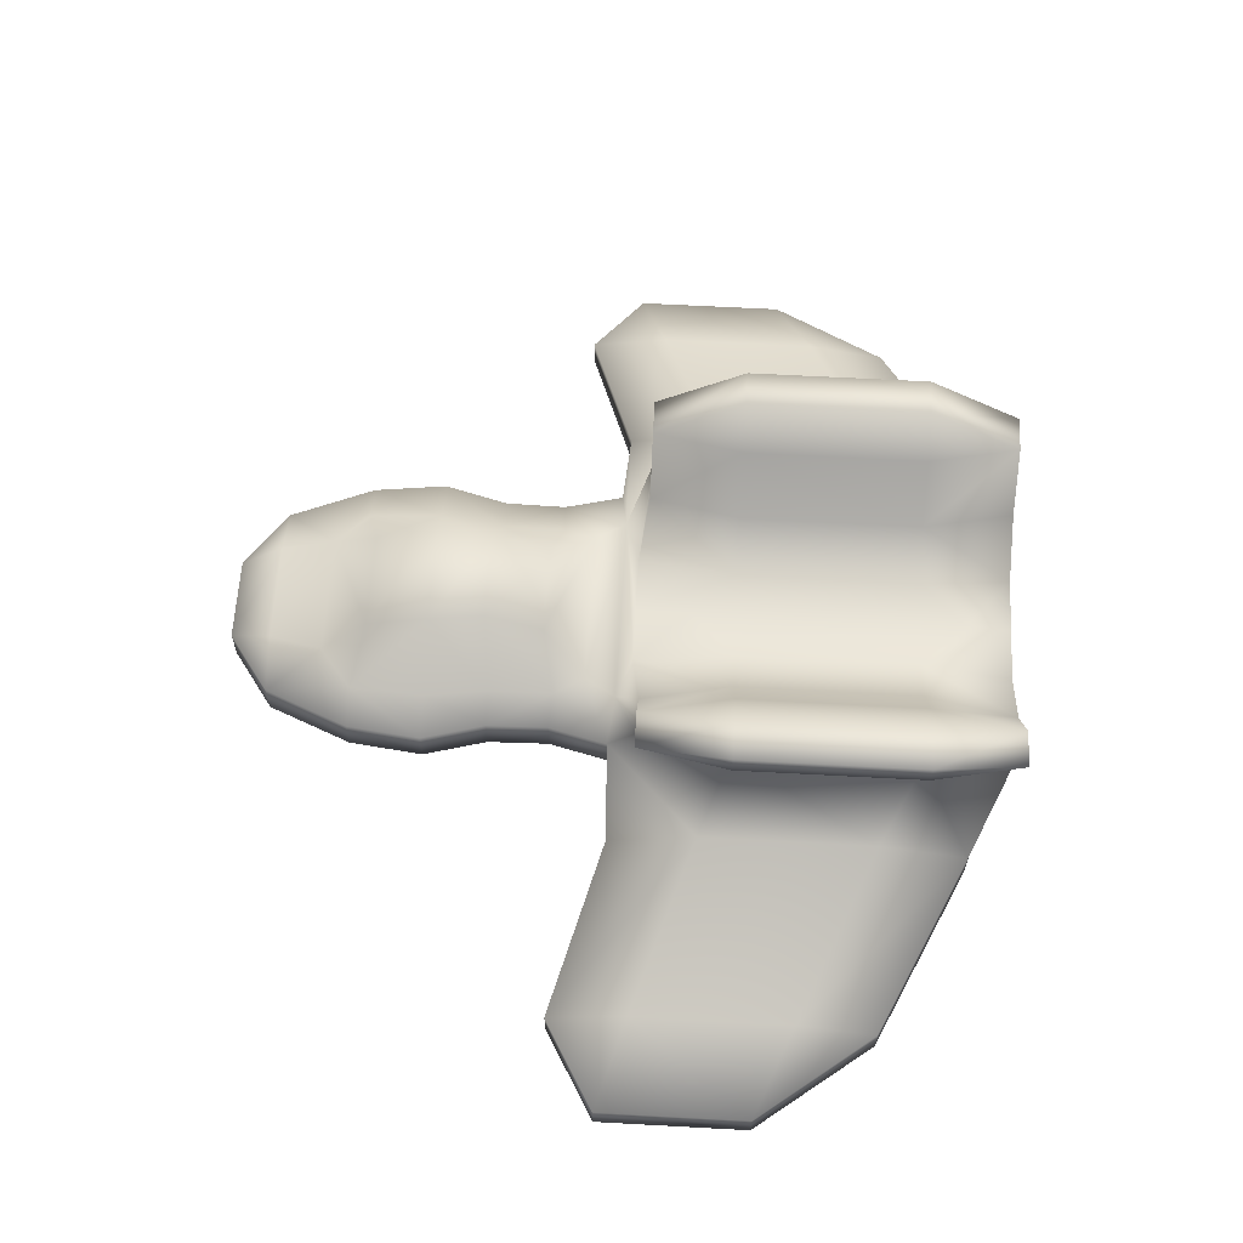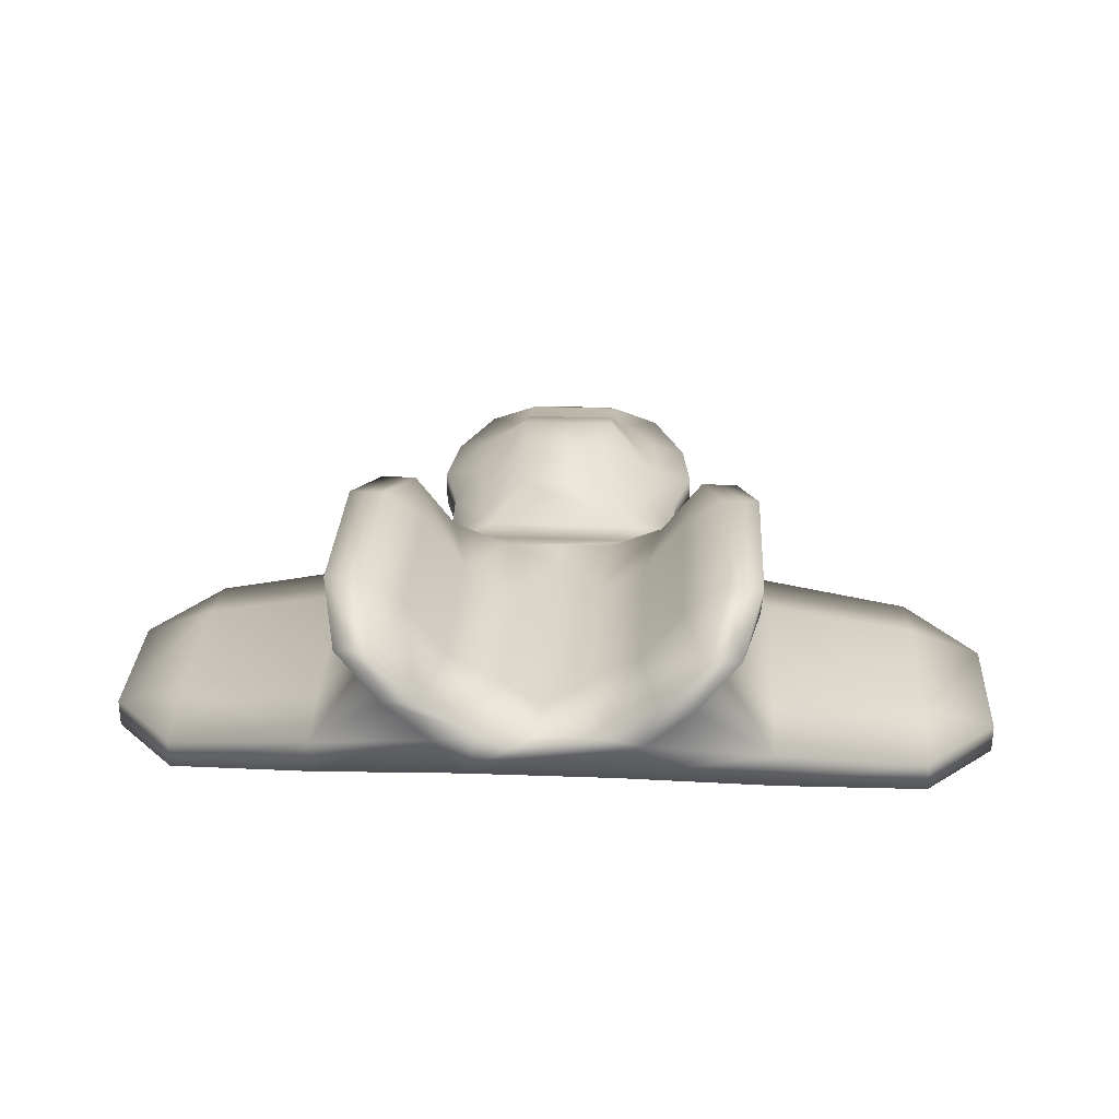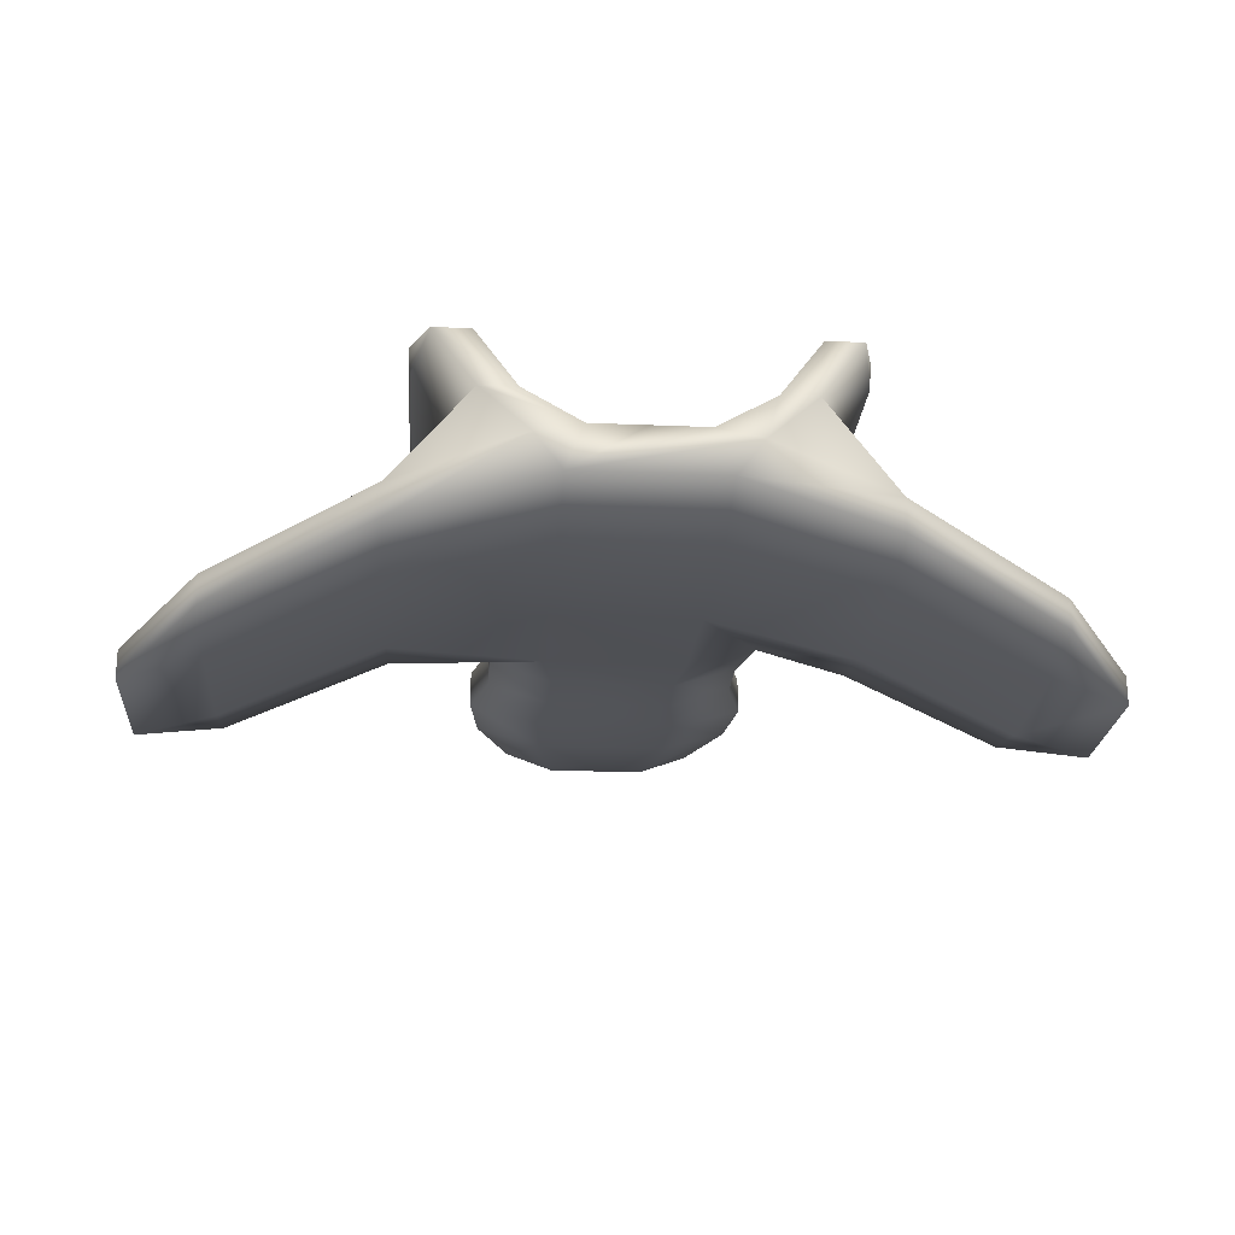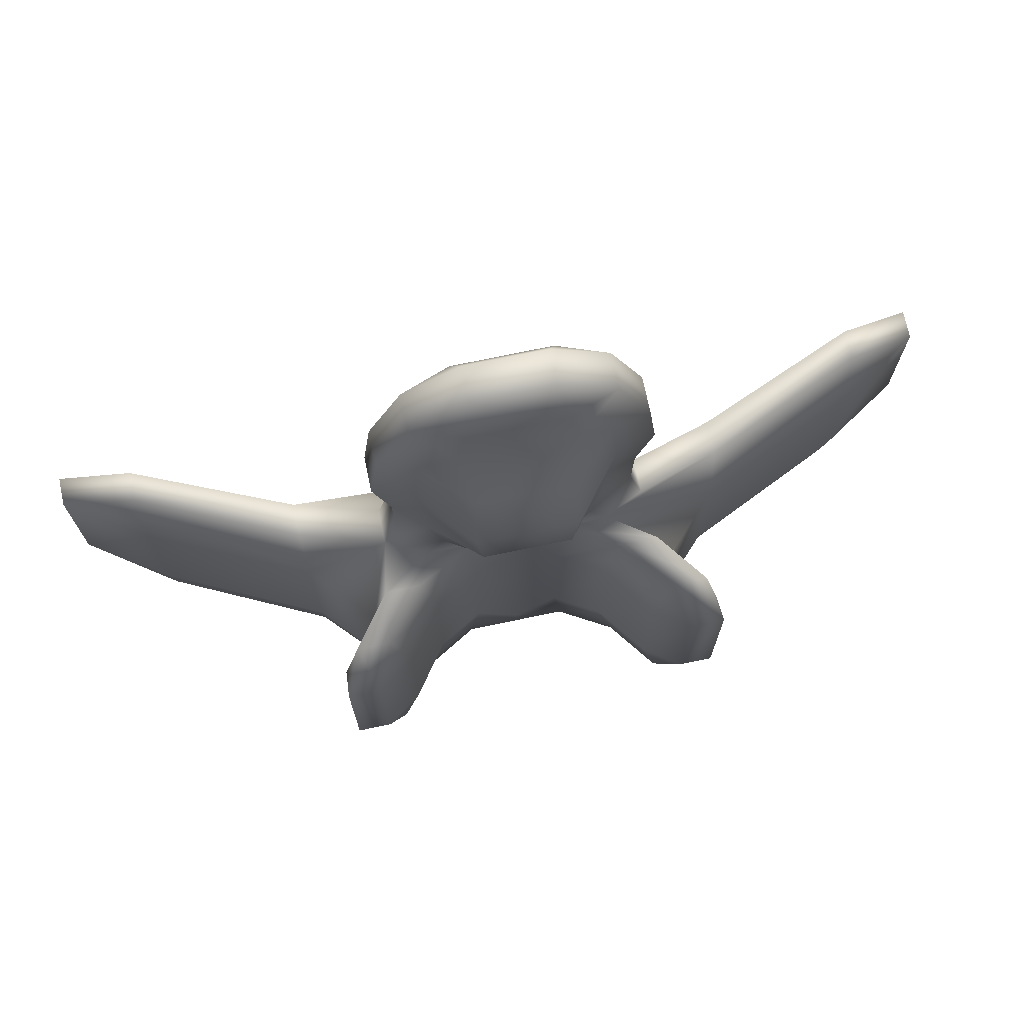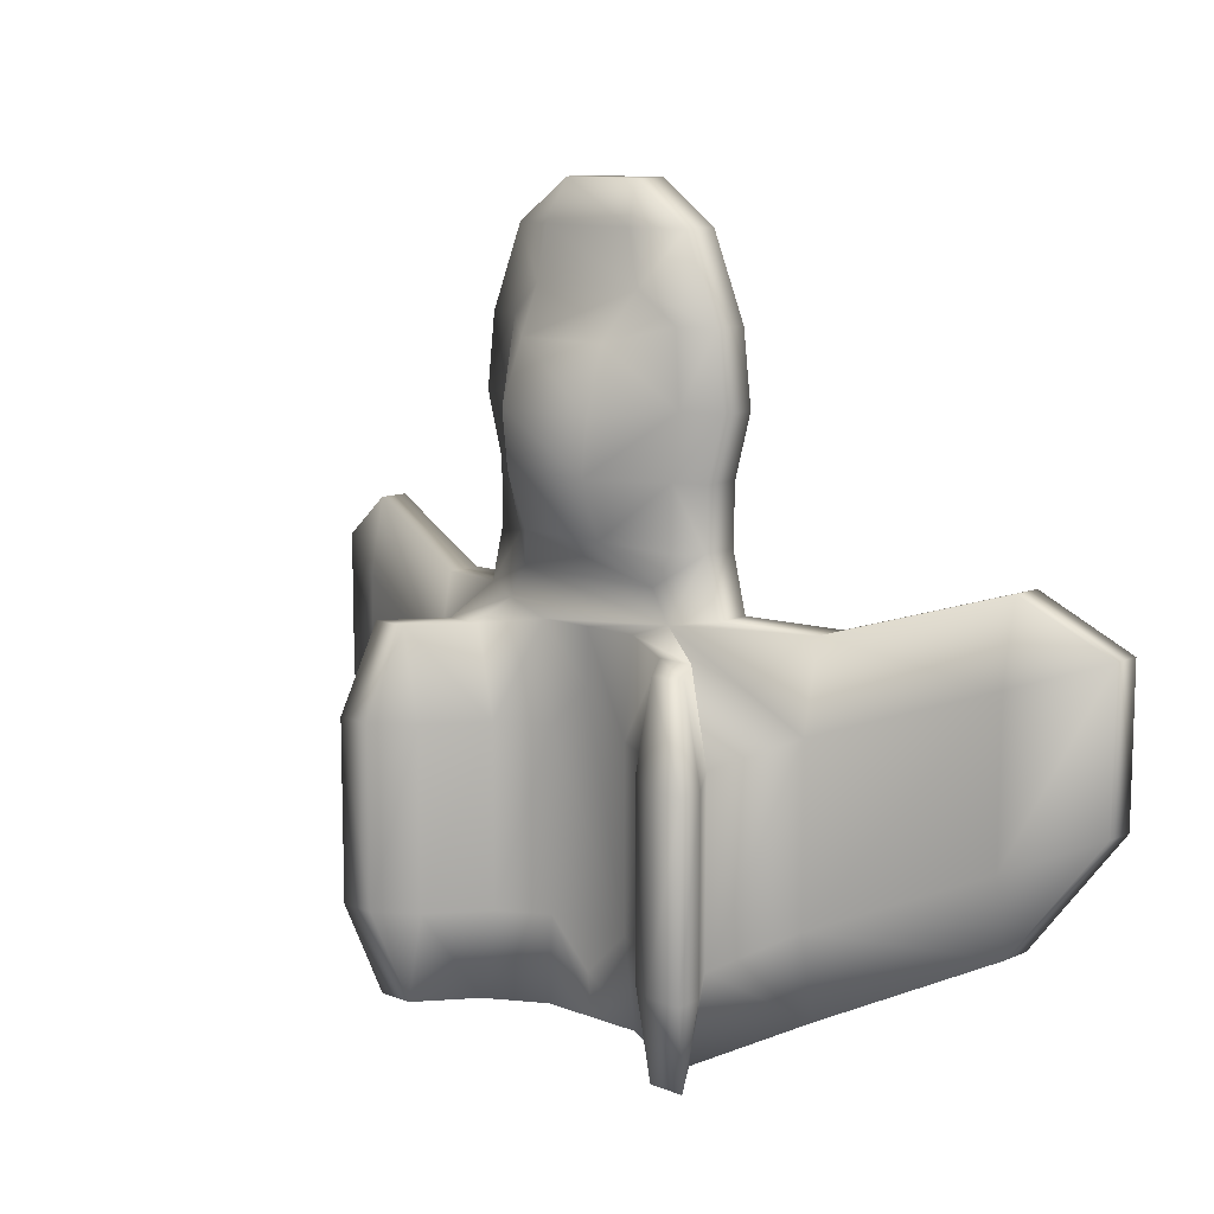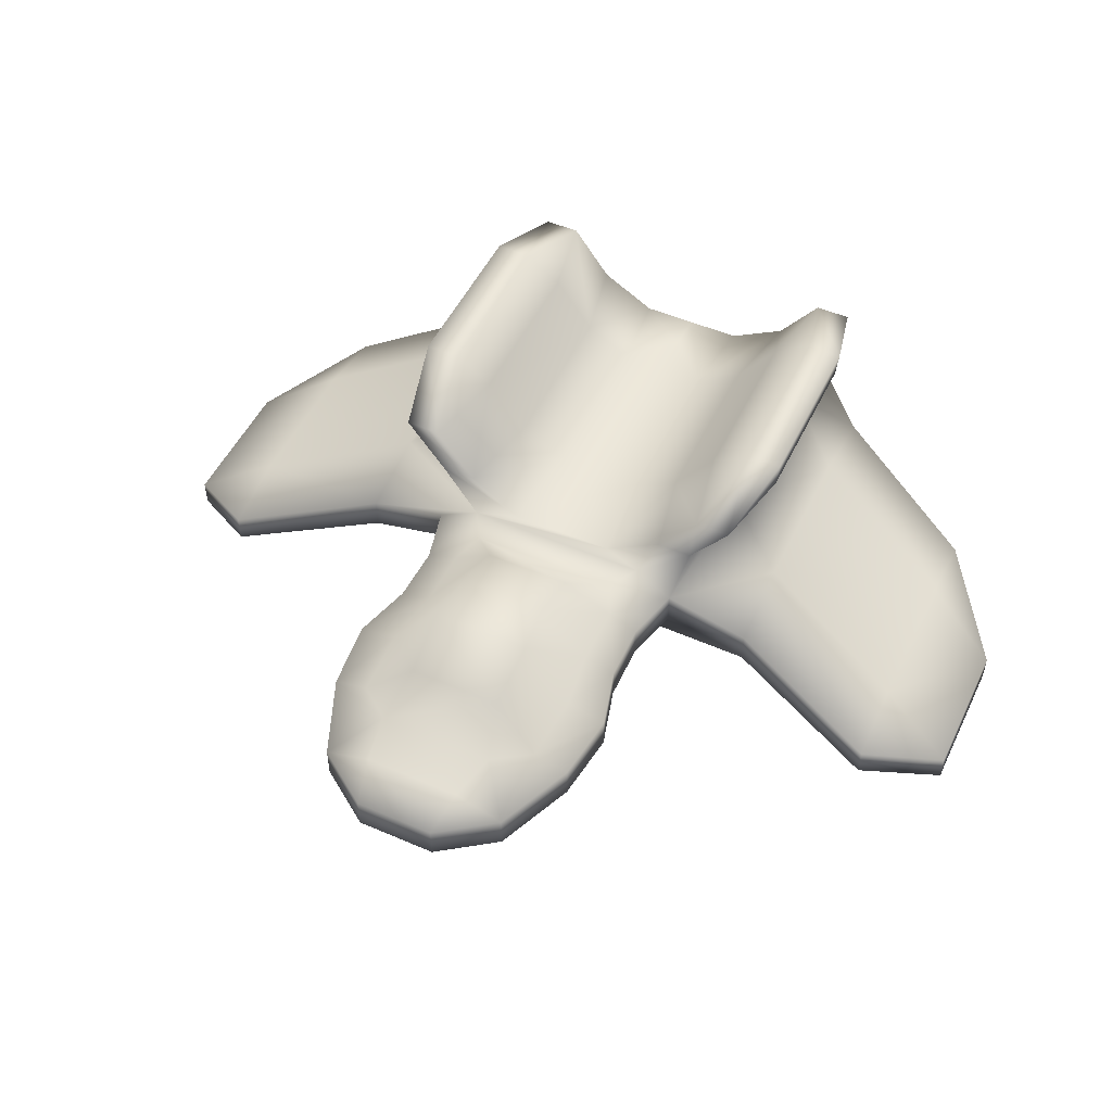
<metadata>
{"format":"obj","ext":"obj","renderer":"f3d","projection":"perspective","resolution":1024,"background":"white","views":[{"elev":61.2,"azim":93.2,"up":"+Y"},{"elev":28.9,"azim":-176.9,"up":"+Y"},{"elev":-22.4,"azim":175.8,"up":"+Y"},{"elev":72.7,"azim":168.1,"up":"+Z"},{"elev":11.0,"azim":-136.7,"up":"+Z"},{"elev":50.8,"azim":25.2,"up":"+Y"}]}
</metadata>
<code>
o Cube2
v 0.0984 0.1904 0.8606
v 0.1018 0.1231 1.06
v -0.1024 0.1231 1.06
v -0.09898 0.1904 0.8606
v 0.1018 -0.02477 1.06
v 0.1372 -0.02477 0.8911
v -0.1377 -0.02477 0.8911
v -0.1024 -0.02477 1.06
v 0.1496 0.02012 -0.4222
v 0.2058 0.09405 -0.4222
v 0.1121 0.1125 -0.4222
v -0.0002903 0.1125 -0.4222
v -0.1127 0.1125 -0.4222
v -0.2064 0.09405 -0.4222
v -0.1502 0.02012 -0.4222
v 0.08411 0.08613 1.144
v 0.08411 0.01219 1.144
v -0.08469 0.01219 1.144
v -0.08469 0.08613 1.144
v -0.2045 0.01219 1.06
v -0.2752 0.01219 0.8911
v -0.2752 0.08613 0.8911
v -0.2045 0.08613 1.06
v 0.2746 0.01219 0.8911
v 0.2039 0.01219 1.06
v 0.2039 0.08613 1.06
v 0.2746 0.08613 0.8911
v 0.2925 0.01219 0.743
v 0.2925 0.08613 0.743
v 0.2577 0.08613 0.6158
v 0.2577 0.01219 0.6158
v -0.1467 -0.02477 0.743
v 0.1461 -0.02477 0.743
v 0.1287 -0.02477 0.6158
v -0.1293 -0.02477 0.6158
v -0.2931 0.08613 0.743
v -0.2931 0.01219 0.743
v -0.2583 0.01219 0.6158
v -0.2583 0.08613 0.6158
v 0.1048 0.234 0.7342
v -0.1054 0.234 0.7342
v -0.0929 0.234 0.6255
v 0.09232 0.234 0.6255
v 0.2551 0.01219 0.4929
v 0.2551 0.08613 0.4929
v 0.2847 0.08613 0.3744
v 0.2847 0.01219 0.3744
v -0.128 -0.02477 0.4929
v 0.1274 -0.02477 0.4929
v 0.1422 -0.02477 0.3744
v -0.1428 -0.02477 0.3744
v -0.2556 0.08613 0.4929
v -0.2556 0.01219 0.4929
v -0.2853 0.01219 0.3744
v -0.2853 0.08613 0.3744
v 0.09138 0.1904 0.5098
v -0.09196 0.1904 0.5098
v -0.199 0.1231 0.3617
v -0.1127 0.1231 0.3321
v -0.0002903 0.1231 0.3321
v 0.1121 0.1231 0.3321
v 0.1984 0.1231 0.3617
v 0.9566 -0.2081 0.3636
v 0.9566 -0.1477 0.3636
v 0.9566 -0.1477 0.05757
v 0.9566 -0.2081 0.05757
v -0.1502 -0.02477 0.1308
v 0.1496 -0.02477 0.1308
v 0.1496 -0.02477 -0.2379
v -0.1502 -0.02477 -0.2379
v -0.9572 -0.1477 0.3636
v -0.9572 -0.2081 0.3636
v -0.9572 -0.2081 0.05757
v -0.9572 -0.1477 0.05757
v 0.4308 0.3486 0.1308
v 0.3559 0.3486 0.1308
v 0.3559 0.3486 -0.2379
v 0.4308 0.3486 -0.2379
v -0.4644 0.02766 0.3656
v -0.4644 -0.04287 0.3656
v -0.7929 -0.153 0.4663
v -0.7929 -0.08927 0.4663
v -0.4644 0.06293 -0.164
v -0.4644 0.06293 0.189
v -0.7929 -0.0574 0.3054
v -0.7929 -0.0574 -0.01629
v -0.4644 -0.04287 -0.3405
v -0.4644 0.02766 -0.3405
v -0.7929 -0.08927 -0.1771
v -0.7929 -0.153 -0.1771
v -0.4644 -0.07814 0.189
v -0.4644 -0.07814 -0.164
v -0.7929 -0.1849 -0.01629
v -0.7929 -0.1849 0.3054
v 0.4638 -0.04287 0.3656
v 0.4638 0.02766 0.3656
v 0.7924 -0.08927 0.4663
v 0.7924 -0.153 0.4663
v 0.4638 -0.07814 -0.164
v 0.4638 -0.07814 0.189
v 0.7924 -0.1849 0.3054
v 0.7924 -0.1849 -0.01629
v 0.4638 0.02766 -0.3405
v 0.4638 -0.04287 -0.3405
v 0.7924 -0.153 -0.1771
v 0.7924 -0.08927 -0.1771
v 0.4638 0.06293 0.189
v 0.4638 0.06293 -0.164
v 0.7924 -0.0574 -0.01629
v 0.7924 -0.0574 0.3054
v -0.4314 0.3486 0.1308
v -0.4314 0.3486 -0.2379
v -0.3564 0.3486 -0.2379
v -0.3564 0.3486 0.1308
v -0.09397 0.1231 -0.2379
v -0.0002903 0.1231 -0.3301
v 0.09339 0.1231 -0.2379
v 0.09339 0.1231 0.1308
v -0.0002903 0.1231 0.223
v -0.09397 0.1231 0.1308
v -0.3423 0.1795 0.1308
v -0.3423 0.1795 -0.2379
v -0.4267 0.2922 -0.2379
v -0.4267 0.2922 0.1308
v -0.2298 0.1795 0.3152
v -0.3048 0.1795 0.3152
v -0.3892 0.2922 0.3152
v -0.3142 0.2922 0.3152
v -0.1924 0.1795 -0.2379
v -0.1924 0.1795 0.1308
v -0.2768 0.2922 0.1308
v -0.2768 0.2922 -0.2379
v -0.3048 0.1795 -0.4222
v -0.2298 0.1795 -0.4222
v -0.3142 0.2922 -0.4222
v -0.3892 0.2922 -0.4222
v 0.3042 0.1795 0.3152
v 0.2293 0.1795 0.3152
v 0.3137 0.2922 0.3152
v 0.3886 0.2922 0.3152
v 0.3417 0.1795 -0.2379
v 0.3417 0.1795 0.1308
v 0.4261 0.2922 0.1308
v 0.4261 0.2922 -0.2379
v 0.2293 0.1795 -0.4222
v 0.3042 0.1795 -0.4222
v 0.3886 0.2922 -0.4222
v 0.3137 0.2922 -0.4222
v 0.1918 0.1795 0.1308
v 0.1918 0.1795 -0.2379
v 0.2762 0.2922 -0.2379
v 0.2762 0.2922 0.1308
v 0.1992 0.1064 0.8911
v 0.124 0.1231 0.9539
v -0.1246 0.1231 0.9539
v -0.1997 0.1064 0.8911
v 0.2084 0.1074 0.743
v -0.209 0.1074 0.743
v -0.191 0.1054 0.6158
v 0.1904 0.1054 0.6158
v 0.1604 0.1231 0.4251
v 0.1888 0.1053 0.4863
v -0.161 0.1231 0.4251
v -0.1894 0.1053 0.4863
g Cube2_Cube2_auv
f 1 4 155 154
f 1 40 41 4
f 2 154 155 3
f 3 19 16 2
f 3 23 19
f 4 41 158 156
f 5 8 7 6
f 5 17 18 8
f 5 25 17
f 6 24 25 5
f 6 33 28 24
f 7 32 33 6
f 8 20 21 7
f 9 15 14 13 12 11 10
f 9 69 70 15
f 9 104 99 69
f 10 103 104 9
f 10 146 103
f 11 145 146 10
f 12 116 117 11
f 13 115 116 12
f 13 134 129 115
f 14 133 134 13
f 15 87 88 14
f 16 19 18 17
f 16 26 2
f 17 25 26 16
f 18 20 8
f 19 23 20 18
f 20 23 22 21
f 21 37 32 7
f 22 36 37 21
f 22 156 158 36
f 24 27 26 25
f 24 28 29 27
f 26 27 153 154 2
f 28 31 30 29
f 28 33 34 31
f 29 157 153 27
f 30 45 162 160
f 30 160 157 29
f 31 44 45 30
f 32 35 34 33
f 32 37 38 35
f 34 49 44 31
f 35 48 49 34
f 36 39 38 37
f 36 158 159 39
f 38 53 48 35
f 39 52 53 38
f 40 43 42 41
f 40 157 160 43
f 42 159 158 41
f 43 56 57 42
f 43 160 162 56
f 44 47 46 45
f 44 49 50 47
f 46 62 161 162 45
f 46 96 107 142 137 62
f 47 95 96 46
f 48 51 50 49
f 48 53 54 51
f 50 68 100 95 47
f 51 67 68 50
f 52 55 54 53
f 52 164 163 58 55
f 54 80 91 67 51
f 55 79 80 54
f 56 161 163 57
f 56 162 161
f 57 164 159 42
f 58 126 121 84 79 55
f 58 163 161 62 61 60 59
f 59 125 126 58
f 60 119 120 59
f 61 118 119 60
f 61 138 149 118
f 62 137 138 61
f 63 66 65 64
f 63 101 102 66
f 64 97 98 63
f 64 110 97
f 65 109 110 64
f 66 105 106 65
f 67 70 69 68
f 67 91 92 70
f 69 99 100 68
f 70 92 87 15
f 71 74 73 72
f 71 85 86 74
f 72 81 82 71
f 72 94 81
f 73 93 94 72
f 74 89 90 73
f 75 78 77 76
f 75 143 144 78
f 76 139 140 75
f 76 152 139
f 77 151 152 76
f 78 147 148 77
f 79 82 81 80
f 79 84 85 82
f 81 94 91 80
f 82 85 71
f 83 86 85 84
f 83 88 89 86
f 83 122 88
f 84 121 122 83
f 86 89 74
f 87 90 89 88
f 87 92 93 90
f 88 133 14
f 90 93 73
f 91 94 93 92
f 95 98 97 96
f 95 100 101 98
f 97 110 107 96
f 98 101 63
f 99 102 101 100
f 99 104 105 102
f 102 105 66
f 103 106 105 104
f 103 108 109 106
f 103 141 108
f 106 109 65
f 107 110 109 108
f 108 141 142 107
f 111 114 113 112
f 111 127 128 114
f 112 123 124 111
f 112 136 123
f 113 135 136 112
f 114 131 132 113
f 115 120 119 118 117 116
f 115 129 130 120
f 117 150 145 11
f 118 149 150 117
f 120 130 125 59
f 121 124 123 122
f 121 126 127 124
f 123 136 133 122
f 124 127 111
f 125 128 127 126
f 125 130 131 128
f 128 131 114
f 129 132 131 130
f 129 134 135 132
f 132 135 113
f 133 88 122
f 133 136 135 134
f 137 140 139 138
f 137 142 143 140
f 139 152 149 138
f 140 143 75
f 141 103 146
f 141 144 143 142
f 141 146 147 144
f 144 147 78
f 145 148 147 146
f 145 150 151 148
f 148 151 77
f 149 152 151 150
f 153 157 40 1
f 154 153 1
f 155 156 22 23 3
f 156 155 4
f 159 164 52 39
f 163 164 57

</code>
